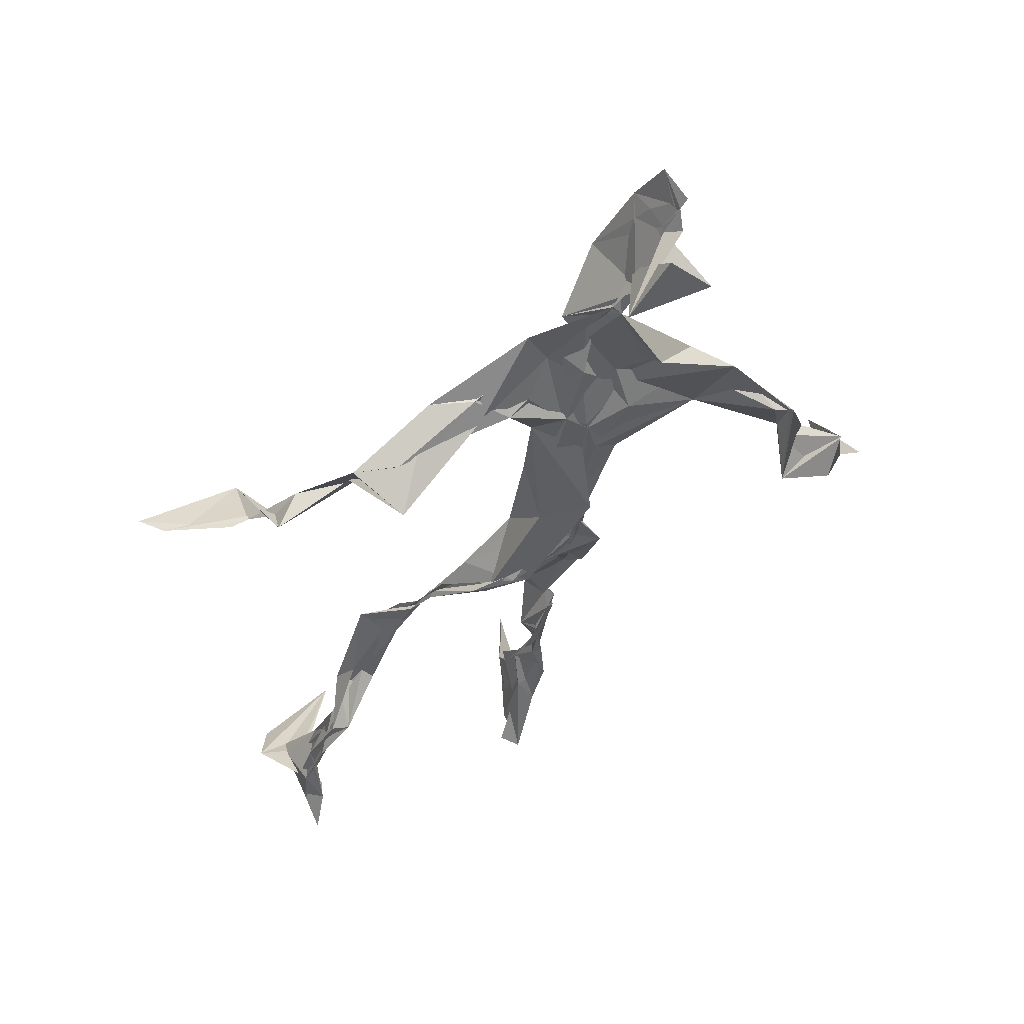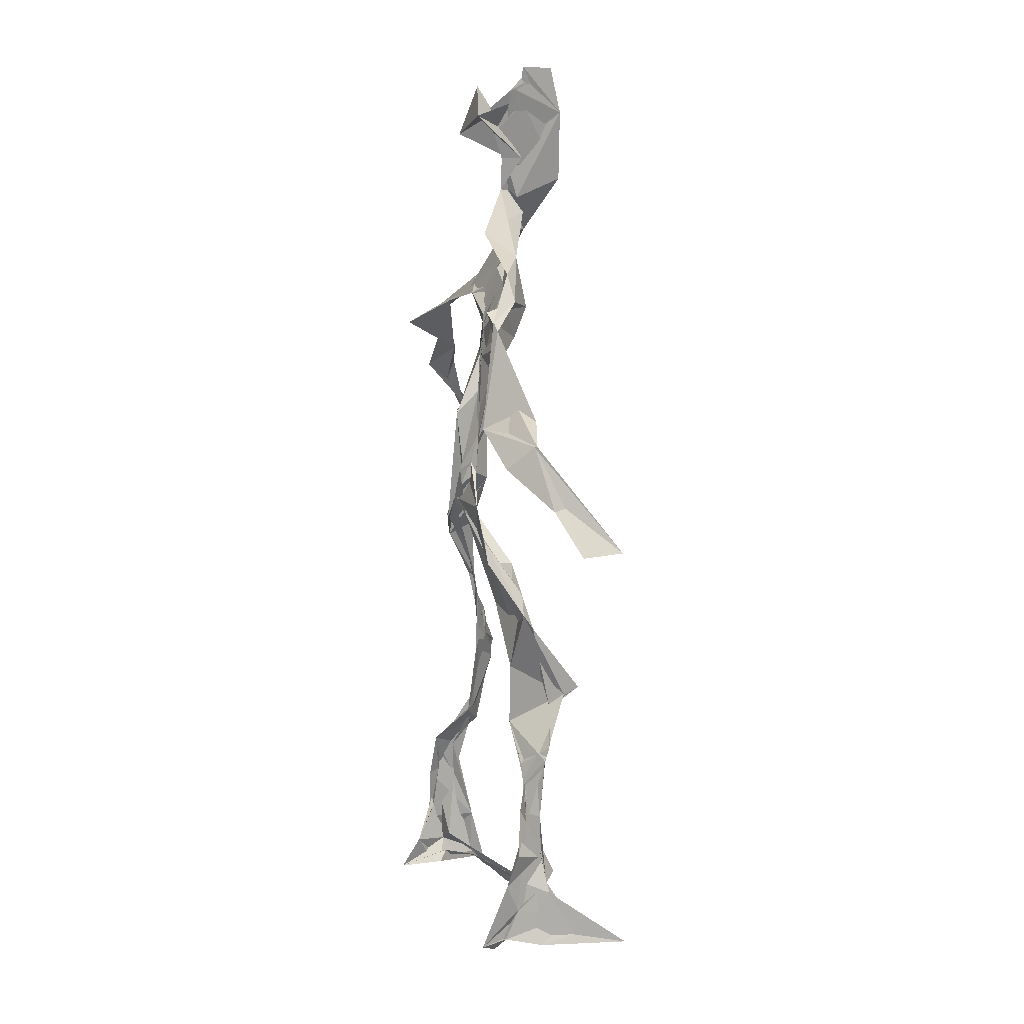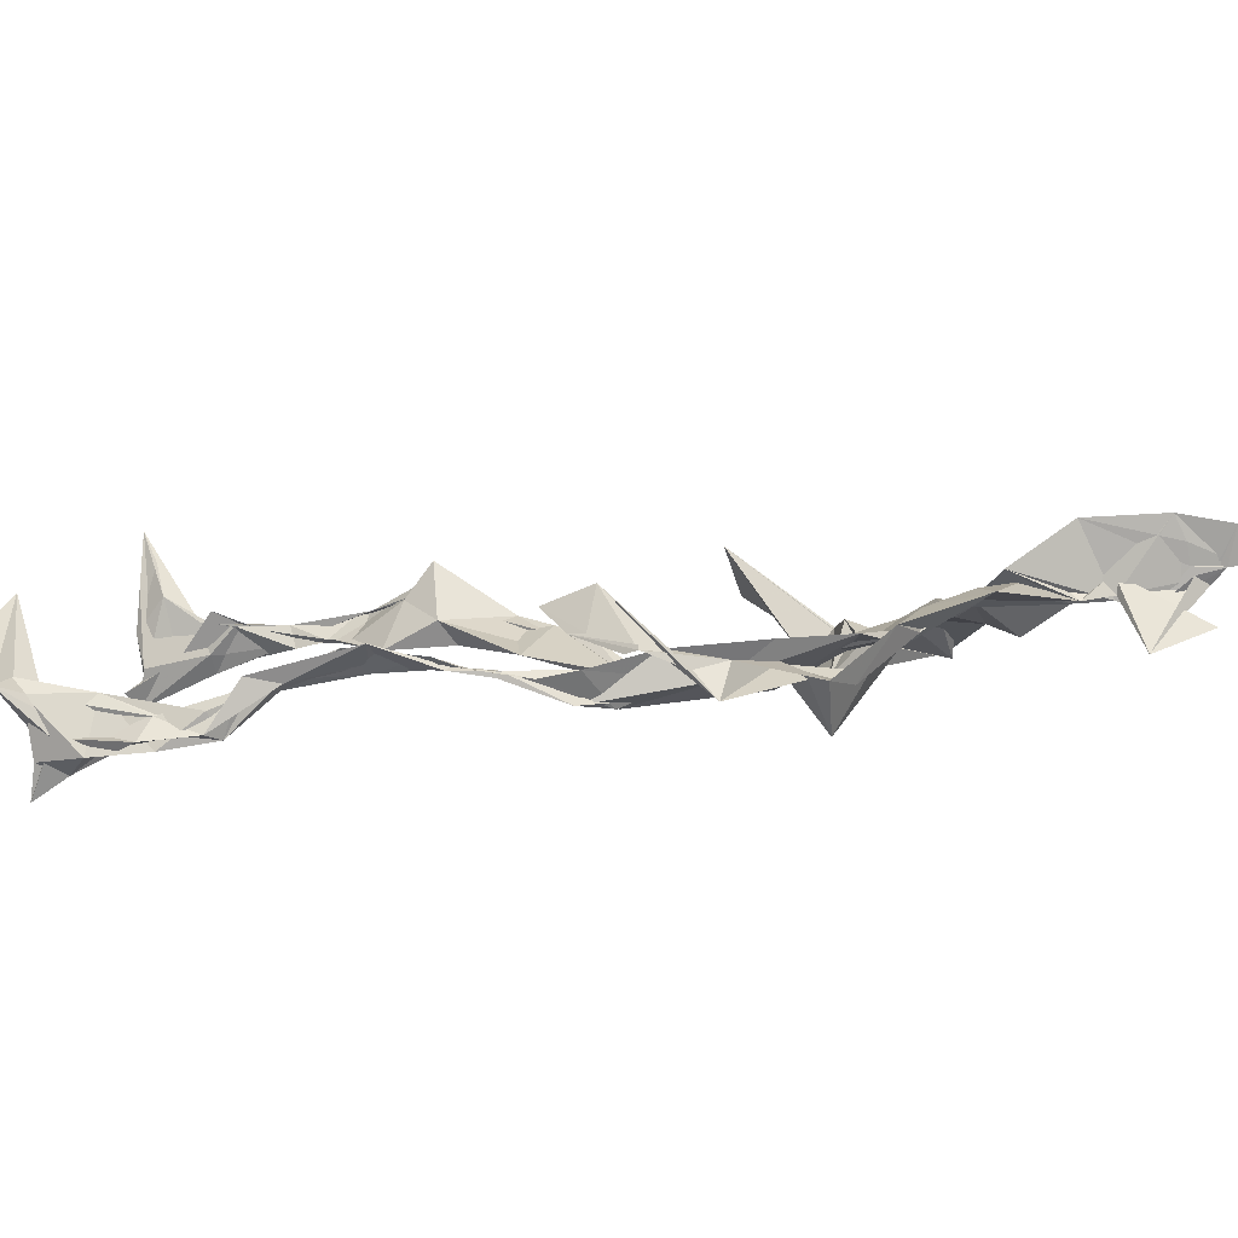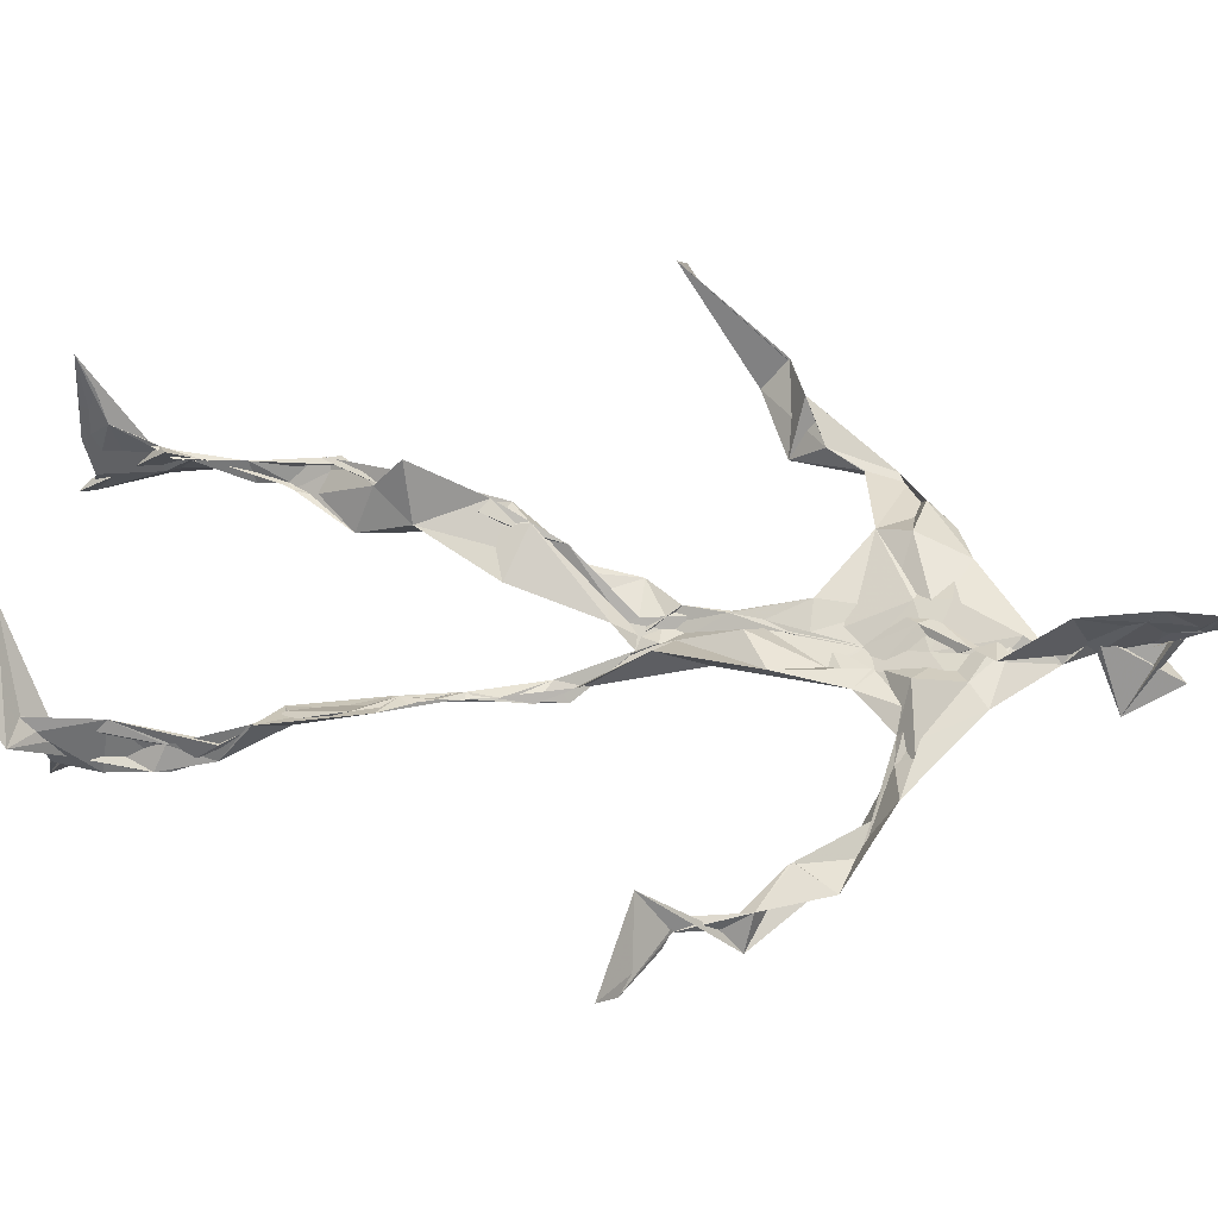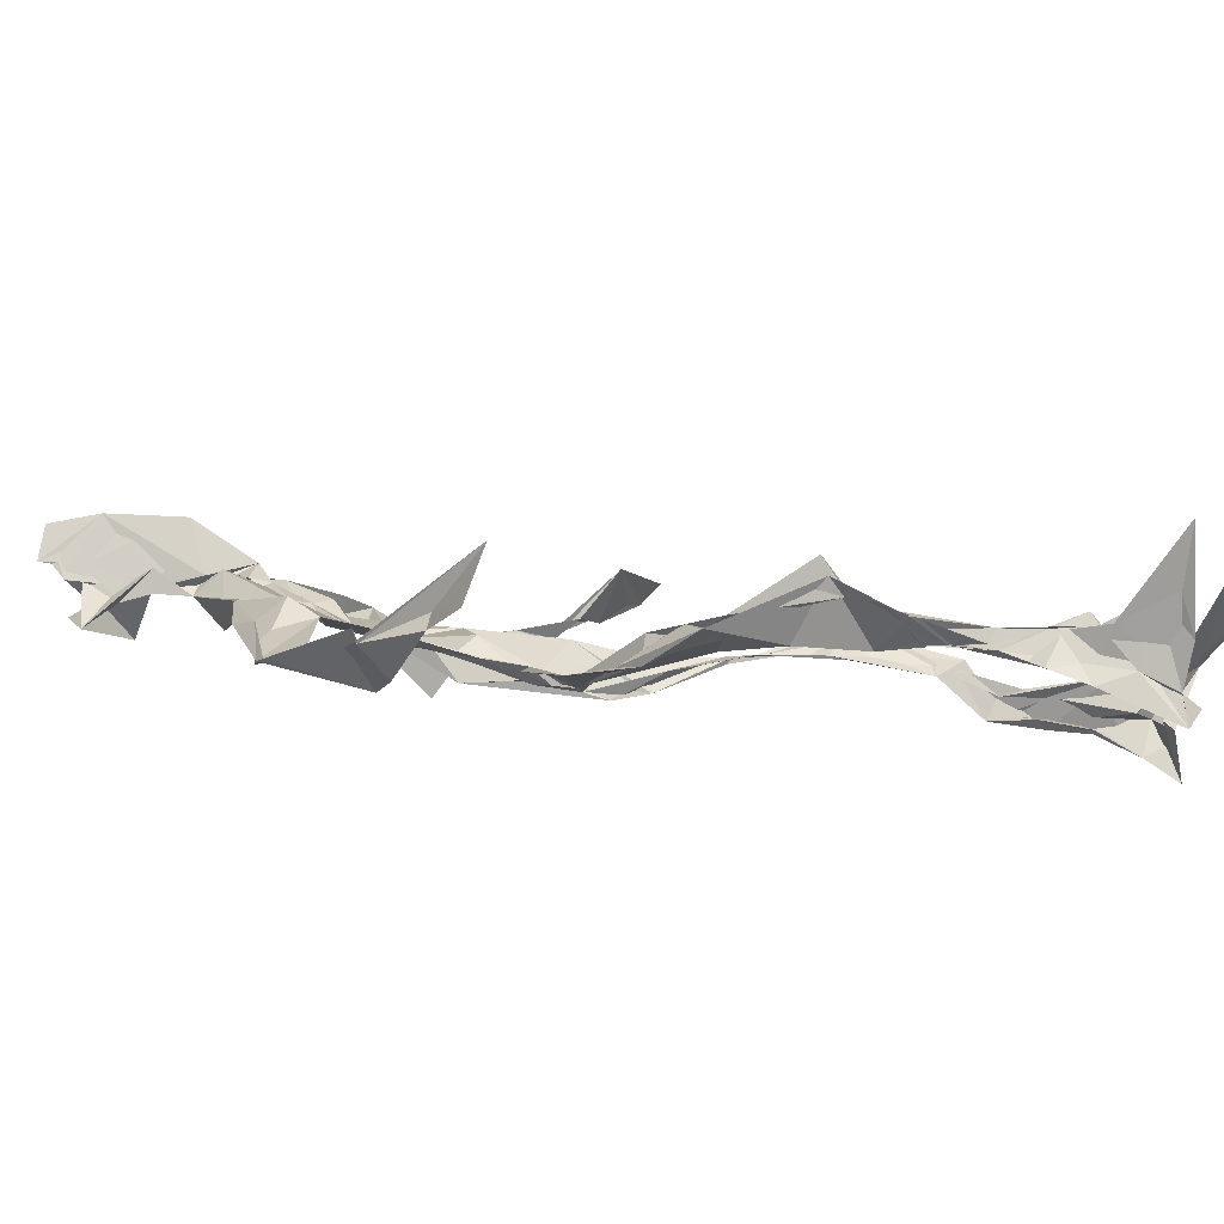
<metadata>
{"format":"obj","ext":"obj","renderer":"f3d","projection":"perspective","resolution":1024,"background":"white","views":[{"elev":-30.8,"azim":166.1,"up":"+Z"},{"elev":9.7,"azim":-83.2,"up":"+Y"},{"elev":-14.8,"azim":105.4,"up":"+Z"},{"elev":38.1,"azim":98.3,"up":"+Z"},{"elev":17.5,"azim":-76.1,"up":"+Z"}]}
</metadata>
<code>
v 0.1129 -0.5316 0.05746
v -0.08327 -0.05017 0.004555
v -0.08271 -0.1519 0.05822
v 0.08112 -0.1316 -0.02933
v -0.1074 -0.4512 0.08214
v -0.3273 0.06036 0.1204
v 0.0499 0.3108 0.006544
v 0.13 -0.483 -0.08107
v -0.09577 -0.4837 0.1053
v 0.1042 0.2845 -0.01184
v -0.01782 0.5235 0.03715
v 0.02701 -0.03446 -0.05799
v -0.09417 -0.2938 0.04633
v 0.0763 0.341 0.004664
v -0.1087 -0.4386 0.04764
v 0.07689 -0.09774 -0.03424
v -0.1049 -0.4397 0.0787
v -0.05378 0.342 -0.002537
v 0.01036 0.1949 -0.0185
v -0.1111 -0.5171 0.07414
v 0.008067 0.3654 0.03595
v -0.02205 0.03959 -0.03426
v 0.004281 -0.005854 -0.05816
v -0.07452 -0.2246 0.07759
v -0.1283 -0.517 0.003409
v -0.04509 0.2664 0.02346
v 0.1219 -0.4672 -0.1155
v 0.01236 0.4835 0.08001
v -0.1272 -0.4392 0.03327
v 0.3766 0.05922 -0.08734
v 0.1368 -0.335 -0.06869
v -0.3304 0.01325 0.183
v 0.1186 -0.4949 -0.08562
v 0.01972 0.03876 -0.01011
v -0.06994 -0.202 0.1125
v -0.1972 0.2596 0.01871
v 0.07567 -0.09028 -0.03427
v 0.131 -0.4595 -0.07649
v -0.09314 -0.1263 0.06012
v -0.06817 -0.06958 0.01314
v -0.01612 0.195 -0.01391
v -0.07294 -0.2256 0.08035
v 0.0002358 0.4926 0.05725
v 0.2622 0.159 -0.08638
v 0.06996 -0.05957 -0.04256
v 0.2759 0.1525 -0.1224
v -0.1235 0.2256 0.04109
v 0.09978 -0.1761 -0.02291
v 0.2989 0.09404 -0.083
v -0.02951 0.1525 -0.01381
v -0.02091 0.05518 -0.02834
v 0.1406 -0.4336 -0.0472
v -0.09215 -0.3108 0.05042
v -0.01023 0.514 -0.01651
v 0.1311 -0.3702 -0.09008
v -0.04039 0.05763 -0.03503
v -0.2693 0.1459 0.08272
v -0.2482 0.1341 0.021
v 0.1188 -0.3253 -0.09144
v -0.0444 0.01837 -0.02446
v -0.07444 -0.02459 -0.001157
v -0.0107 0.4933 0.03863
v 0.01023 0.4023 0.009043
v 0.2195 0.2107 -0.09536
v -0.04095 0.3014 0.03166
v 0.09582 -0.2016 -0.03511
v -0.11 -0.2685 0.08206
v -0.3465 0.059 0.1111
v 0.2064 0.1861 -0.07612
v -0.00749 0.4293 0.01217
v 0.01591 0.3547 0.02845
v -0.03354 0.02008 -0.03748
v -0.09431 -0.4255 0.07322
v -0.2326 0.1703 0.05029
v -0.05939 0.479 -0.009639
v -0.3204 0.1253 0.08704
v -0.06487 -0.249 0.02815
v -0.09275 0.3167 0.03952
v -0.2164 0.2503 0.02879
v 0.3087 0.06316 -0.02965
v -0.07628 -0.09322 0.0379
v -0.04303 0.126 -0.03817
v -0.1123 -0.2843 0.07688
v 0.1295 -0.3357 -0.0706
v 0.1487 -0.4832 -0.05048
v -0.1023 -0.3849 0.06693
v -0.002524 0.4314 0.01545
v 0.1399 -0.3827 -0.07114
v 0.4012 0.04403 -0.07115
v 0.01346 0.4581 -0.04166
v 0.2758 0.1335 -0.09792
v -0.01765 0.2721 0.01918
v -0.01033 0.4966 0.03001
v -0.05487 -0.1919 0.0507
v -0.1014 -0.274 0.07733
v 0.1415 -0.4912 -0.04571
v -0.02443 0.5084 0.0246
v -0.02097 0.5361 0.03951
v -0.1044 -0.1087 0.05038
v -0.01073 0.231 -0.009296
v -0.2183 0.2081 0.03778
v -0.0838 0.01856 -0.008668
v -0.01247 0.1172 -0.001791
v -0.04903 0.06713 -0.02026
v -0.02614 -0.005148 -0.01931
v -0.1123 -0.4735 0.0444
v 0.1558 0.2715 -0.03886
v -0.09797 -0.4101 0.07101
v -0.04129 0.003804 -0.02865
v -0.1662 0.2692 0.04712
v 0.1465 0.2483 -0.07411
v -0.05582 0.1763 0.007323
v 0.001148 0.09106 -0.03654
v 0.1312 -0.2139 -0.01901
v -0.3211 0.1259 0.08917
v -0.1039 -0.3493 0.04621
v 0.3139 0.0867 -0.08988
v 0.1375 -0.4217 -0.09797
v -0.03379 0.1351 -0.01546
v -0.1025 -0.3159 0.05128
v -0.05427 0.05653 -0.01339
v 0.01597 0.2386 -0.01282
v 0.05873 0.2719 -0.01725
v 0.1207 -0.504 -0.1373
v -0.1053 -0.3565 0.07024
v -0.04945 0.2468 0.007975
v -0.1038 -0.5106 0.1745
v 0.1135 -0.2753 -0.04027
v 0.1387 -0.4934 -0.1056
v 0.05365 0.3212 0.01503
v -0.08754 -0.4301 0.08496
v 0.04249 0.2198 -0.01433
v -0.1178 -0.3595 0.05484
v -0.02022 0.5093 0.03116
v -0.1077 -0.5065 0.03784
v 0.1007 -0.2812 -0.04589
v -0.1092 0.2599 0.05309
v -0.3875 0.01754 0.1456
v -0.1144 -0.4732 0.04513
v 0.1922 -0.5105 -0.04748
v -0.1173 -0.5097 0.03013
v -0.1127 -0.3507 0.05801
v 0.1645 -0.495 -0.04968
v -0.03617 0.06632 -0.03259
v 0.09874 -0.1445 -0.02421
v 0.01 0.2984 0.003951
v 0.1324 -0.1917 -0.0174
v 0.02202 0.3509 0.02252
v 0.07659 -0.1202 -0.03015
v 0.03072 0.1435 -0.01082
v -0.07142 -0.05125 0.03178
v 0.04195 0.2712 0.003707
v 0.03025 0.4049 0.07669
v -0.0808 -0.0876 0.04558
v 0.2185 0.2275 -0.0973
v -0.04639 0.1002 -0.01096
v -0.03721 -0.1068 0.007768
v 0.1467 -0.4426 -0.1058
v -0.07385 -0.1779 0.03053
v -0.2244 0.2407 0.03445
v 0.05316 -0.02325 -0.033
v -0.3142 0.0992 0.05543
v 0.09113 -0.1845 -0.03065
v 0.1499 -0.472 -0.08746
v 0.1395 -0.3795 -0.1026
v 0.01204 0.2407 -0.01294
v 0.1034 0.2637 -0.0449
v -0.04931 0.1031 -0.01109
v -0.1032 -0.4475 0.07861
v -0.07353 -0.2312 0.07758
v -0.07535 -0.2102 0.09576
v 0.2085 0.182 -0.07786
v -0.1309 -0.3991 0.04722
v 0.1381 -0.3021 -0.04029
v 0.008011 0.3829 0.02869
v 0.1767 0.2405 -0.09193
v 0.08723 -0.1361 -0.03419
v 0.1273 -0.3089 -0.04981
v 0.1661 -0.5134 -0.03219
v 0.1135 0.2826 -0.03574
v -0.1432 0.2996 0.03525
v 0.008755 0.2853 0.008526
v -0.0004044 0.5353 0.06988
v 0.07478 0.2631 -0.03538
v -0.01177 -0.005916 -0.05408
v 0.04211 -0.03275 -0.06173
v 0.01774 0.3215 0.02347
v -0.02103 0.01815 -0.04492
v -0.0004975 0.3925 0.01016
v 0.1252 -0.2691 -0.04629
v -0.01331 0.2253 -0.009604
v 0.2854 0.09924 -0.07713
v 0.1506 -0.3932 -0.09573
v -0.1 -0.4937 0.1405
v -0.1044 -0.5127 0.1185
v -0.0277 0.1763 -0.01007
v 0.07412 -0.09305 -0.04071
v 0.04382 0.3439 0.03281
v -0.001062 0.43 0.03533
v 0.0841 -0.1207 -0.03243
v 0.167 0.2181 -0.131
v -0.02559 0.2877 0.02051
v 0.1348 -0.3372 -0.08956
v 0.0113 0.3426 0.02853
v -0.01888 0.459 0.00443
v -0.02956 0.1943 -0.009903
v 0.1825 -0.5404 -0.006782
v -0.109 -0.5258 0.01513
v 0.03841 -0.04778 -0.03878
v -0.04635 0.03972 -0.03216
f 67 142 13
f 184 167 111
f 120 53 133
f 10 130 180
f 59 165 31
f 64 69 46
f 122 41 100
f 144 82 22
f 149 163 66
f 51 150 103
f 11 183 97
f 128 114 66
f 6 32 76
f 45 200 16
f 51 161 34
f 179 96 1
f 134 97 183
f 152 146 166
f 189 78 202
f 92 187 202
f 34 113 150
f 91 49 44
f 151 109 60
f 139 106 131
f 102 61 2
f 44 172 91
f 141 9 20
f 81 39 151
f 91 172 46
f 135 25 141
f 210 144 22
f 196 126 112
f 65 21 182
f 30 49 80
f 161 45 16
f 12 113 34
f 202 187 189
f 116 108 125
f 18 181 78
f 180 111 176
f 101 36 74
f 20 194 127
f 89 30 80
f 64 201 69
f 13 142 86
f 119 19 191
f 112 156 168
f 182 122 100
f 41 132 82
f 198 63 175
f 197 177 37
f 2 61 99
f 131 17 139
f 46 69 44
f 206 26 100
f 79 58 160
f 96 8 140
f 73 125 169
f 24 83 95
f 124 129 27
f 88 38 193
f 7 63 14
f 84 178 128
f 208 139 141
f 177 147 163
f 72 105 61
f 163 37 177
f 182 7 122
f 186 12 197
f 59 203 55
f 164 140 33
f 94 40 39
f 48 145 114
f 92 126 191
f 17 169 9
f 11 62 98
f 9 5 127
f 96 140 1
f 65 26 181
f 36 137 110
f 15 108 173
f 101 47 36
f 93 90 75
f 33 8 124
f 199 70 205
f 198 70 189
f 5 15 135
f 172 44 155
f 153 62 70
f 39 24 35
f 165 55 158
f 13 170 67
f 157 40 94
f 151 39 40
f 191 166 92
f 158 143 52
f 171 83 24
f 144 50 82
f 208 141 25
f 119 103 19
f 167 14 107
f 123 122 7
f 58 101 74
f 38 140 164
f 110 78 181
f 147 48 190
f 155 44 69
f 34 150 51
f 97 90 93
f 173 116 133
f 46 172 64
f 5 9 169
f 40 109 151
f 17 9 139
f 53 77 13
f 31 84 128
f 27 193 164
f 194 9 127
f 121 72 102
f 171 99 159
f 148 182 21
f 137 78 110
f 135 15 25
f 210 156 144
f 3 24 39
f 152 166 184
f 56 104 60
f 84 31 52
f 132 113 82
f 207 1 140
f 23 188 209
f 171 3 99
f 87 63 199
f 56 103 119
f 125 120 116
f 32 115 76
f 4 16 200
f 99 61 154
f 6 76 68
f 60 2 151
f 160 36 110
f 66 114 145
f 187 198 189
f 192 46 44
f 129 143 158
f 112 126 47
f 148 7 182
f 169 125 108
f 53 13 133
f 117 89 80
f 86 17 131
f 159 77 171
f 129 96 143
f 191 196 119
f 53 120 77
f 137 47 126
f 10 180 107
f 93 205 11
f 22 82 185
f 196 191 126
f 2 99 3
f 149 209 37
f 170 42 67
f 210 72 121
f 11 97 93
f 197 12 16
f 145 48 200
f 143 96 179
f 69 201 155
f 204 130 63
f 118 193 27
f 49 91 80
f 147 174 163
f 158 52 165
f 184 166 132
f 189 70 199
f 55 118 158
f 32 162 115
f 167 123 7
f 13 86 133
f 62 205 70
f 118 55 193
f 189 63 21
f 136 163 174
f 135 20 195
f 50 100 41
f 181 26 47
f 192 80 46
f 33 124 164
f 4 200 48
f 206 50 156
f 29 106 25
f 65 181 18
f 60 109 56
f 18 21 65
f 45 23 209
f 3 39 81
f 22 185 188
f 207 85 1
f 128 178 114
f 176 172 155
f 195 5 135
f 195 127 5
f 198 187 204
f 88 203 178
f 134 87 97
f 111 167 201
f 12 161 16
f 74 36 160
f 197 37 186
f 192 49 30
f 87 199 90
f 209 200 45
f 94 35 170
f 106 139 208
f 105 109 157
f 122 123 132
f 179 1 85
f 107 176 155
f 140 8 33
f 133 116 120
f 19 150 166
f 87 90 97
f 203 59 174
f 125 73 142
f 34 161 12
f 109 105 188
f 134 28 87
f 46 80 91
f 108 15 5
f 99 154 159
f 43 153 28
f 76 58 162
f 71 63 130
f 81 151 2
f 16 177 197
f 104 56 168
f 21 18 189
f 121 168 156
f 104 102 60
f 115 74 57
f 168 121 104
f 23 161 51
f 188 23 51
f 47 79 181
f 10 107 14
f 113 185 82
f 107 201 167
f 186 185 12
f 169 108 5
f 203 193 55
f 124 8 129
f 114 178 190
f 143 179 52
f 98 183 11
f 141 20 135
f 63 189 199
f 67 42 95
f 102 104 121
f 150 113 132
f 183 28 134
f 77 83 171
f 131 106 133
f 184 123 167
f 42 24 95
f 64 172 201
f 15 173 29
f 66 136 128
f 79 101 58
f 45 161 23
f 188 56 109
f 174 147 190
f 86 73 17
f 192 30 117
f 6 138 32
f 129 158 27
f 173 133 29
f 146 92 166
f 202 137 126
f 54 75 90
f 170 77 94
f 163 136 66
f 149 66 145
f 204 63 198
f 28 98 43
f 26 206 47
f 204 146 130
f 159 94 77
f 169 17 73
f 205 93 75
f 142 73 86
f 160 110 79
f 177 4 147
f 186 209 188
f 100 26 182
f 55 165 59
f 61 105 154
f 42 170 35
f 25 106 208
f 152 130 146
f 203 88 193
f 195 20 127
f 29 133 106
f 206 100 50
f 163 149 37
f 140 38 85
f 136 174 59
f 48 147 4
f 157 94 159
f 50 41 82
f 176 107 180
f 83 77 120
f 81 2 3
f 27 164 124
f 183 98 28
f 61 102 72
f 132 41 122
f 38 164 193
f 67 95 142
f 80 192 117
f 178 84 88
f 13 77 170
f 199 54 90
f 198 153 70
f 123 184 132
f 188 72 22
f 115 57 76
f 19 103 150
f 74 162 58
f 71 14 63
f 52 85 88
f 62 11 205
f 153 175 28
f 196 168 119
f 89 117 30
f 174 190 203
f 114 190 48
f 198 175 153
f 103 56 51
f 57 58 76
f 119 168 56
f 56 188 51
f 148 63 7
f 31 165 52
f 157 109 40
f 152 180 130
f 68 138 6
f 207 140 85
f 36 47 137
f 132 166 150
f 176 111 172
f 75 54 199
f 42 35 24
f 85 52 179
f 159 154 157
f 68 162 32
f 14 167 7
f 142 95 125
f 32 138 68
f 172 111 201
f 15 29 25
f 141 139 9
f 188 105 72
f 178 203 190
f 155 201 107
f 156 50 144
f 210 22 72
f 110 181 79
f 160 57 74
f 182 26 65
f 10 14 130
f 128 136 59
f 121 156 210
f 184 180 152
f 76 162 68
f 71 130 14
f 62 43 98
f 157 154 105
f 206 156 112
f 194 20 9
f 202 126 92
f 37 209 186
f 8 96 129
f 87 28 175
f 192 44 49
f 112 47 206
f 145 200 149
f 125 83 120
f 87 175 63
f 149 200 209
f 43 62 153
f 204 187 146
f 95 83 125
f 115 162 74
f 88 84 52
f 4 177 16
f 185 113 12
f 186 188 185
f 2 60 102
f 57 160 58
f 148 21 63
f 38 88 85
f 86 131 133
f 137 202 78
f 75 199 205
f 101 79 47
f 92 146 187
f 59 31 128
f 184 111 180
f 108 116 173
f 24 3 171
f 112 168 196
f 191 19 166
f 35 94 39
f 158 118 27
f 189 18 78

</code>
